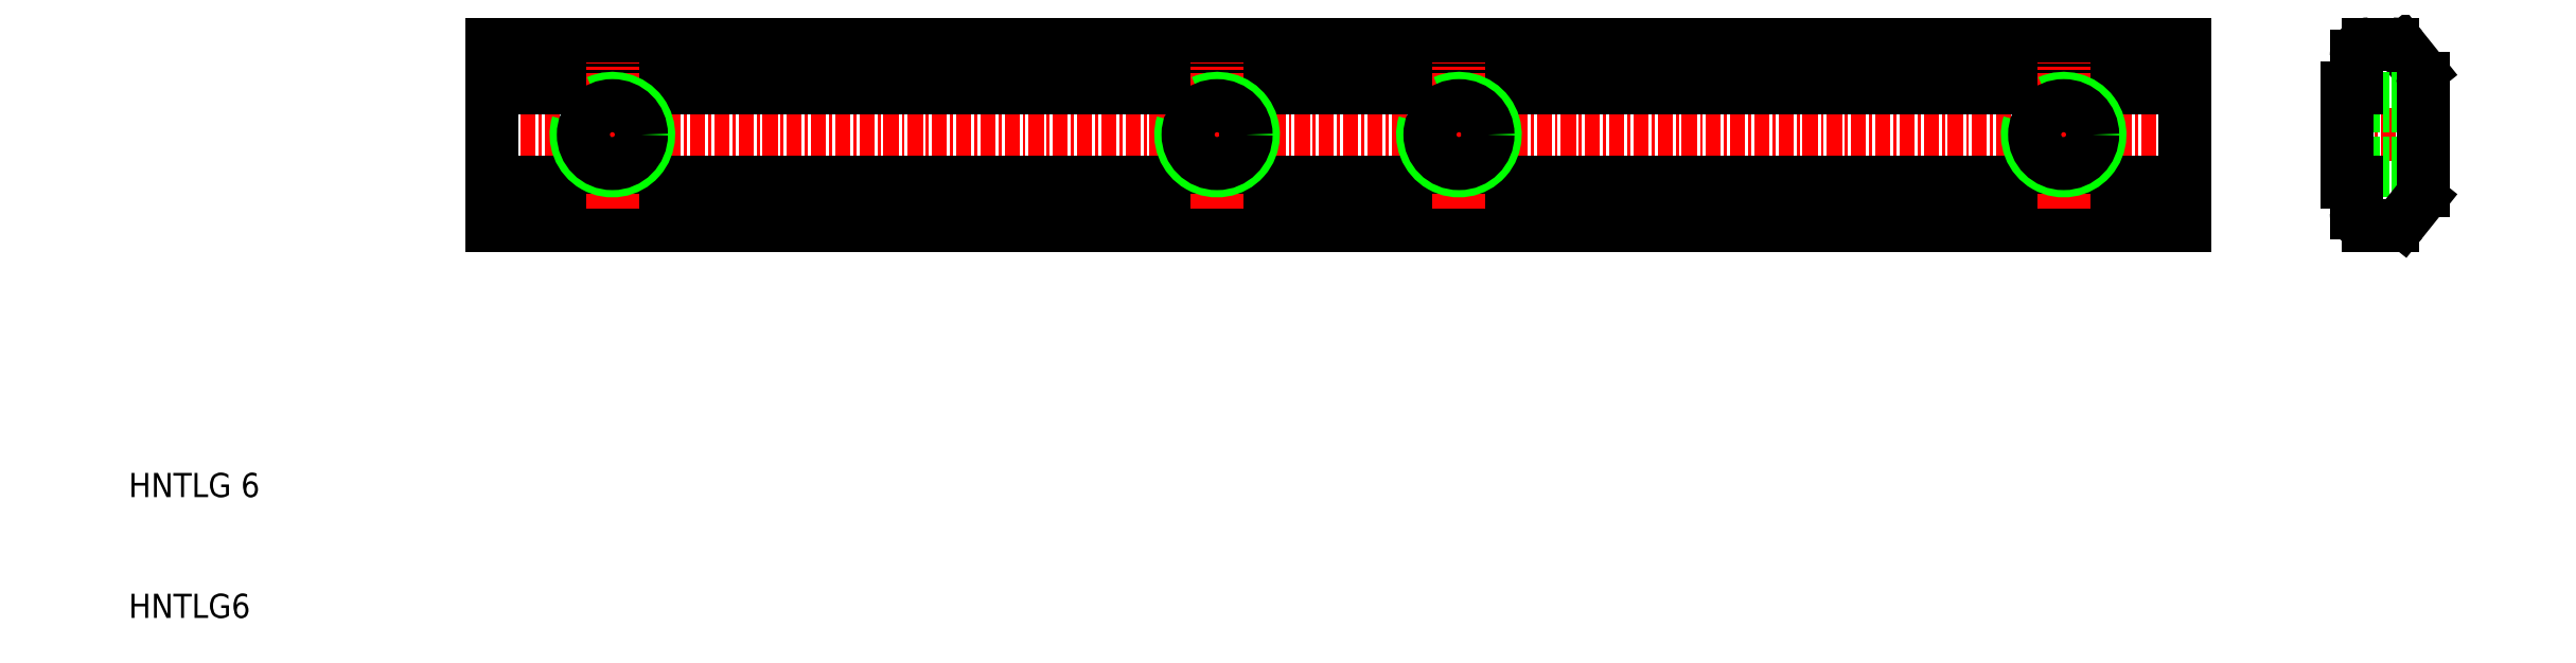
<metadata>
{"format":"dxf","ext":"dxf","renderer":"ezdxf+matplotlib","layout":"modelspace","background":"white","min_lineweight":24,"dpi":150}
</metadata>
<code>
0
SECTION
2
ENTITIES
0
LINE
8
CENTER
10
-1.581
20
7.5
30
0
11
141.7
21
7.5
31
0
0
LINE
8
0
10
0
20
11.4
30
0
11
140
21
11.4
31
0
0
LINE
8
0
10
0
20
3.6
30
0
11
140
21
3.6
31
0
0
LINE
8
0
10
140
20
0
30
0
11
0
21
0
31
0
0
LINE
8
0
10
140
20
15
30
0
11
0
21
15
31
0
0
LINE
8
CENTER
10
10
20
1.353
30
0
11
10
21
13.43
31
0
0
LINE
8
0
10
0
20
0
30
0
11
0
21
15
31
0
0
TEXT
8
0
10
-30
20
-32.5
30
0
40
2
1
HNTLG6
0
TEXT
8
0
10
-30
20
-22.5
30
0
40
2
1
HNTLG 6
0
ARC
8
0
10
10
20
7.5
30
0
40
3
50
162.4
51
114.4
0
CIRCLE
8
0
10
10
20
7.5
30
0
40
2.4
0
LINE
8
CENTER
10
60
20
1.353
30
0
11
60
21
13.43
31
0
0
LINE
8
CENTER
10
80
20
1.353
30
0
11
80
21
13.43
31
0
0
LINE
8
CENTER
10
130
20
1.353
30
0
11
130
21
13.43
31
0
0
LINE
8
0
10
159.5
20
12.77
30
0
11
158
21
14.62
31
0
0
LINE
8
0
10
154.2
20
11.4
30
0
11
154.2
21
14
31
0
0
LINE
8
0
10
140
20
0
30
0
11
140
21
15
31
0
0
ARC
8
0
10
60
20
7.5
30
0
40
3
50
162.4
51
114.4
0
CIRCLE
8
0
10
60
20
7.5
30
0
40
2.4
0
ARC
8
0
10
80
20
7.5
30
0
40
3
50
162.4
51
114.4
0
CIRCLE
8
0
10
80
20
7.5
30
0
40
2.4
0
ARC
8
0
10
130
20
7.5
30
0
40
3
50
162.4
51
114.4
0
CIRCLE
8
0
10
130
20
7.5
30
0
40
2.4
0
LINE
8
CENTER
10
161.5
20
7.5
30
0
11
151.4
21
7.5
31
0
0
LINE
8
0
10
153.4
20
4.5
30
0
11
159.7
21
4.5
31
0
0
LINE
8
0
10
153.4
20
5.1
30
0
11
159.7
21
5.1
31
0
0
LINE
8
0
10
153.4
20
9.9
30
0
11
159.7
21
9.9
31
0
0
LINE
8
0
10
153.4
20
10.5
30
0
11
159.7
21
10.5
31
0
0
LINE
8
0
10
154.2
20
11.4
30
0
11
153.4
21
11.4
31
0
0
LINE
8
0
10
154.2
20
3.6
30
0
11
153.4
21
3.6
31
0
0
LINE
8
0
10
153.4
20
3.6
30
0
11
153.4
21
11.4
31
0
0
LINE
8
0
10
158
20
0.3753
30
0
11
159.5
21
2.226
31
0
0
LINE
8
0
10
154.2
20
1
30
0
11
154.2
21
3.6
31
0
0
ARC
8
0
10
157.2
20
1
30
0
40
1
50
270
51
321.3
0
LINE
8
0
10
157.2
20
2.5e-08
30
0
11
155.2
21
2.5e-08
31
0
0
ARC
8
0
10
155.2
20
1
30
0
40
1
50
180
51
270
0
LINE
8
0
10
159.7
20
2.851
30
0
11
159.7
21
12.15
31
0
0
ARC
8
0
10
158.7
20
2.851
30
0
40
1
50
321.3
51
0
0
ARC
8
0
10
158.7
20
12.15
30
0
40
1
50
0
51
38.66
0
ARC
8
0
10
157.2
20
14
30
0
40
1
50
38.66
51
90
0
LINE
8
0
10
157.2
20
15
30
0
11
155.2
21
15
31
0
0
ARC
8
0
10
155.2
20
14
30
0
40
1
50
90
51
180
0
ENDSEC
0
EOF

</code>
